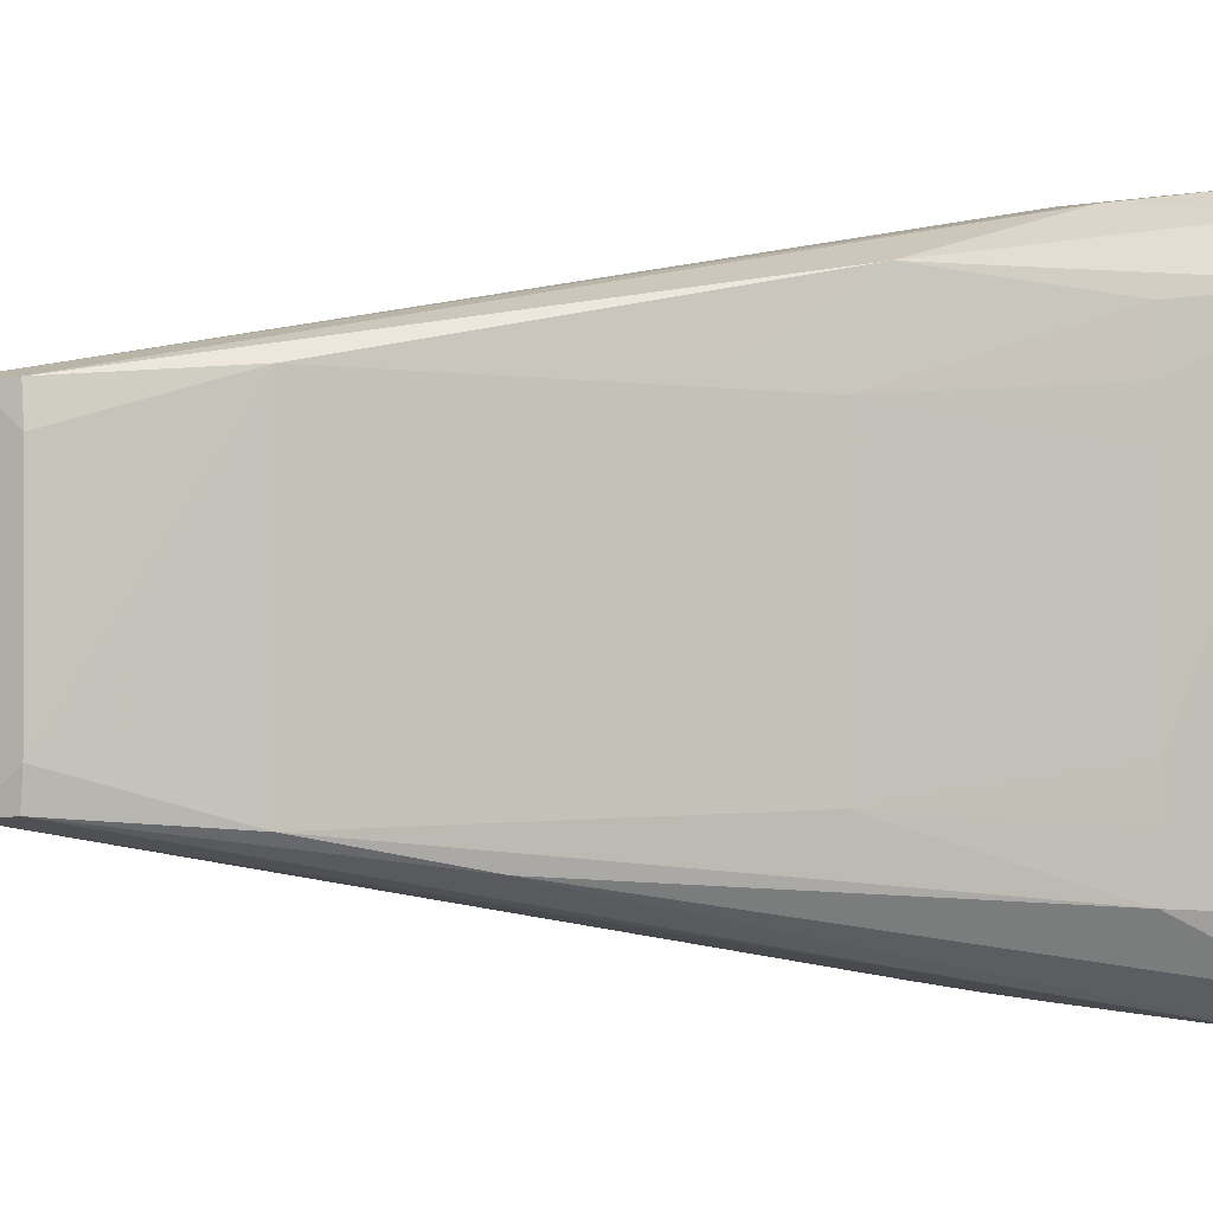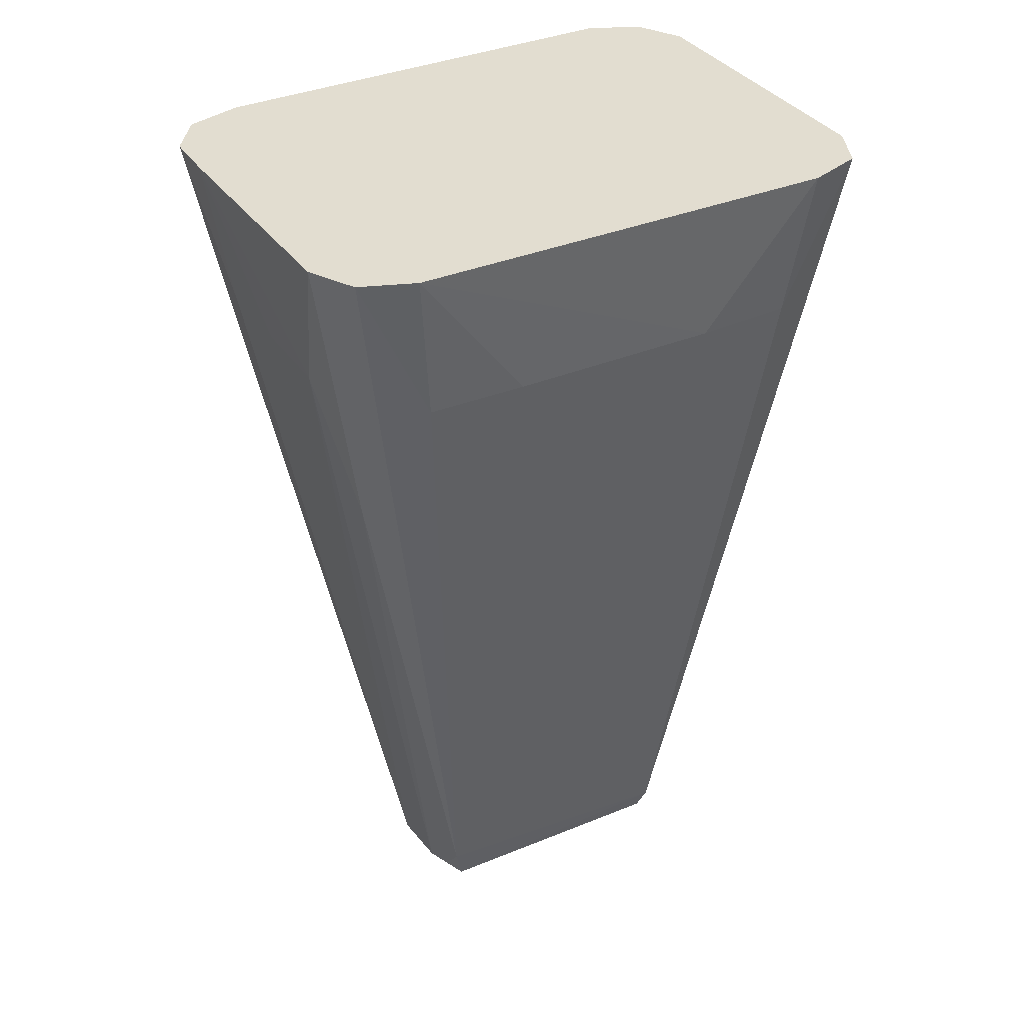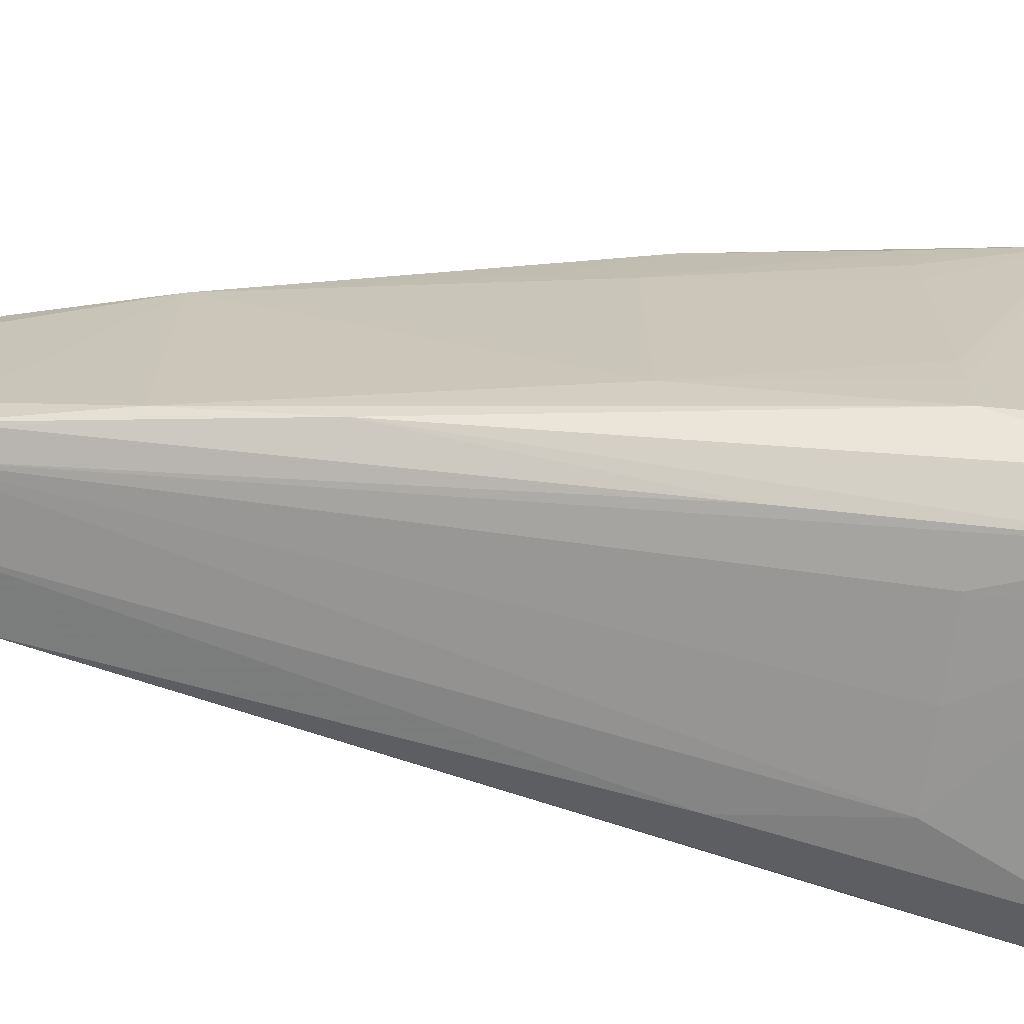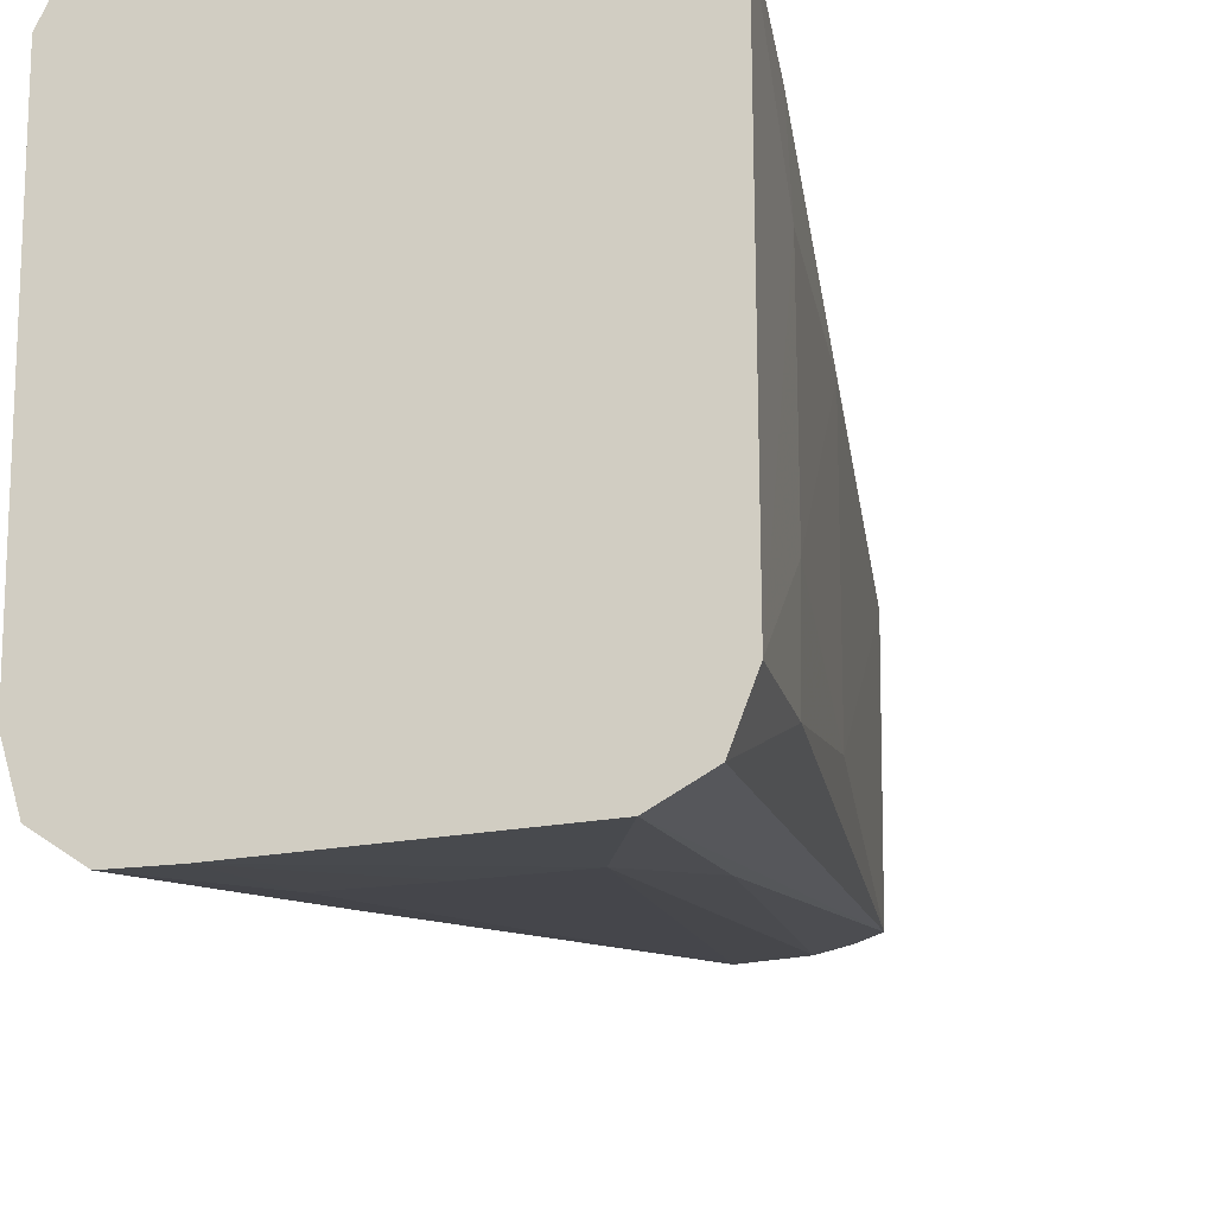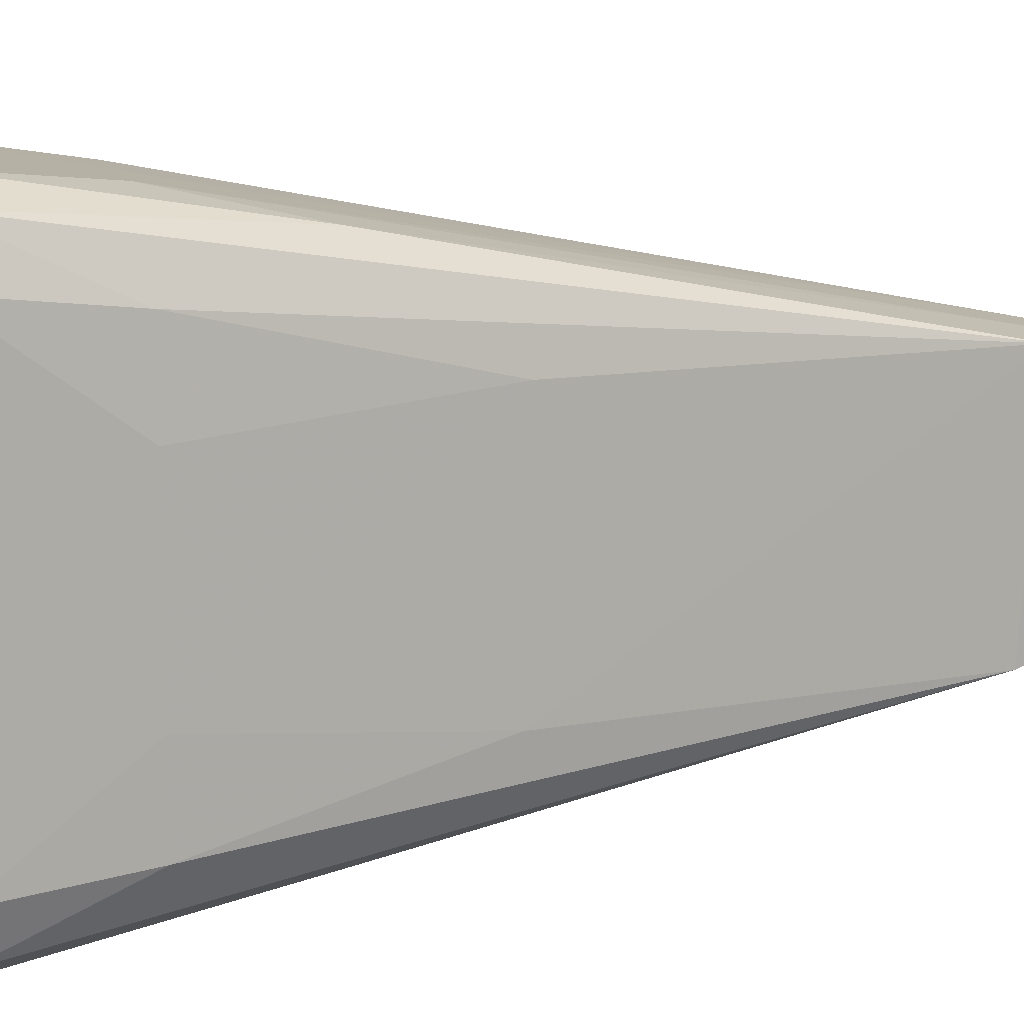
<metadata>
{"format":"obj","ext":"obj","renderer":"f3d","projection":"perspective","resolution":1024,"background":"white","views":[{"elev":-0.8,"azim":-119.0,"up":"+Y"},{"elev":35.2,"azim":60.9,"up":"+Z"},{"elev":-68.8,"azim":-97.6,"up":"+Y"},{"elev":-20.5,"azim":16.6,"up":"+Y"},{"elev":12.0,"azim":75.1,"up":"+Y"}]}
</metadata>
<code>
v -0.01837 0.02516 0.02482
v 0.01342 0.02732 0.02482
v -0.01412 0.02739 0.02482
v -0.02053 0.02053 0.02482
v -0.0182 -0.02426 0.02482
v -0.01837 0.02516 0.02482
v 0.008711 -0.01185 -0.05301
v 0.00259 -0.01185 -0.05781
v 0.005729 -0.01157 -0.05663
v -0.01412 0.02739 0.02482
v 0.01342 0.02732 0.02482
v -0.0003369 0.02576 0.01124
v 0.01953 -0.01953 0.02482
v 0.01763 -0.0244 0.02482
v 0.01814 -0.01815 0.01124
v 0.01763 -0.0244 0.02482
v 0.008711 -0.01185 -0.05301
v 0.01814 -0.01815 0.01124
v 0.01341 -0.02665 0.02482
v 0.008711 -0.01185 -0.05301
v 0.01763 -0.0244 0.02482
v 0.01763 -0.0244 0.02482
v -0.01426 -0.02699 0.02482
v 0.01341 -0.02665 0.02482
v 0.01341 -0.02665 0.02482
v -0.01426 -0.02699 0.02482
v -0.009238 -0.02706 0.02482
v -0.01577 0.01247 -0.00936
v -0.009825 0.01339 -0.04306
v -0.01577 -0.003742 -0.009358
v -0.01979 -0.01912 0.02482
v -0.0182 -0.02426 0.02482
v -0.02053 0.02053 0.02482
v -0.02053 0.02053 0.02482
v -0.01906 -0.01327 0.01124
v -0.01979 -0.01912 0.02482
v 0.00259 0.01247 -0.05783
v 0.008013 0.01182 -0.05663
v 0.00259 -0.01185 -0.05781
v 0.00259 -0.01185 -0.05781
v 0.008013 0.01182 -0.05663
v 0.007844 -0.003836 -0.05663
v -0.008584 0.02572 0.01124
v -0.0003369 0.02576 0.01124
v -0.003532 0.01247 -0.05871
v -0.01412 0.02739 0.02482
v -0.0003369 0.02576 0.01124
v -0.008584 0.02572 0.01124
v 0.01953 -0.01953 0.02482
v 0.01814 -0.01815 0.01124
v 0.01831 -0.009171 0.01124
v 0.00259 -0.01185 -0.05781
v 0.008711 -0.01185 -0.05301
v 0.01098 -0.02187 -0.002334
v 0.008711 -0.01185 -0.05301
v 0.01341 -0.02665 0.02482
v 0.01098 -0.02187 -0.002334
v -0.01913 0.009907 0.01124
v -0.01577 0.01247 -0.00936
v -0.01577 -0.003742 -0.009358
v -0.02053 0.02053 0.02482
v -0.01837 0.02516 0.02482
v -0.01577 0.02058 -0.00604
v -0.01577 0.02058 -0.00604
v -0.01884 0.01883 0.01124
v -0.02053 0.02053 0.02482
v -0.01577 0.01247 -0.00936
v -0.01884 0.01883 0.01124
v -0.01577 0.02058 -0.00604
v -0.009825 0.01339 -0.04306
v -0.01577 0.02058 -0.00604
v -0.006462 0.01235 -0.05663
v -0.01172 -0.01534 -0.02948
v -0.01426 -0.02699 0.02482
v -0.0182 -0.02426 0.02482
v -0.01172 -0.01534 -0.02948
v -0.01168 -0.02192 -0.002334
v -0.01426 -0.02699 0.02482
v -0.009238 -0.02706 0.02482
v -0.01426 -0.02699 0.02482
v -0.008539 -0.02491 0.01124
v 0.01109 0.02276 -0.002334
v 0.01342 0.02732 0.02482
v 0.01776 0.02524 0.02482
v 0.007768 -0.01082 -0.05663
v 0.008711 -0.01185 -0.05301
v 0.005729 -0.01157 -0.05663
v 0.005729 -0.01157 -0.05663
v 0.00259 -0.01185 -0.05781
v 0.007768 -0.01082 -0.05663
v 0.00259 -0.01185 -0.05781
v 0.007844 -0.003836 -0.05663
v 0.007768 -0.01082 -0.05663
v 0.008711 0.01247 -0.05466
v 0.007844 -0.003836 -0.05663
v 0.008013 0.01182 -0.05663
v 0.008711 0.01247 -0.05466
v 0.007768 -0.01082 -0.05663
v 0.007844 -0.003836 -0.05663
v 0.008711 -0.01185 -0.05301
v 0.007768 -0.01082 -0.05663
v 0.008711 0.01247 -0.05466
v 0.008711 0.01247 -0.05466
v 0.01109 0.02276 -0.002334
v 0.01776 0.02524 0.02482
v 0.008013 0.01182 -0.05663
v 0.00259 0.01247 -0.05783
v 0.008711 0.01247 -0.05466
v 0.00259 0.01247 -0.05783
v 0.01109 0.02276 -0.002334
v 0.008711 0.01247 -0.05466
v 0.01831 0.006392 0.01124
v 0.01831 0.009834 0.01124
v 0.01953 -0.01953 0.02482
v 0.01831 0.006392 0.01124
v 0.01483 0.01247 -0.01431
v 0.01831 0.009834 0.01124
v 0.01483 -0.01185 -0.01367
v 0.01831 -0.009171 0.01124
v 0.01814 -0.01815 0.01124
v 0.01483 0.01247 -0.01431
v 0.01831 -0.009171 0.01124
v 0.01483 -0.01185 -0.01367
v 0.008711 -0.01185 -0.05301
v 0.008711 0.01247 -0.05466
v 0.01483 -0.01185 -0.01367
v 0.01483 -0.01185 -0.01367
v 0.008711 0.01247 -0.05466
v 0.01483 0.01247 -0.01431
v -0.01913 -0.009242 0.01124
v -0.01906 -0.01327 0.01124
v -0.02053 0.02053 0.02482
v -0.0191 0.01396 0.01124
v -0.01884 0.01883 0.01124
v -0.01577 0.01247 -0.00936
v -0.01577 0.01247 -0.00936
v -0.01913 0.009907 0.01124
v -0.0191 0.01396 0.01124
v -0.02053 0.02053 0.02482
v -0.01884 0.01883 0.01124
v -0.0191 0.01396 0.01124
v -0.0191 0.01396 0.01124
v -0.01913 0.009907 0.01124
v -0.02053 0.02053 0.02482
v -0.009825 0.01339 -0.04306
v -0.01577 0.01247 -0.00936
v -0.0145 0.01449 -0.01591
v -0.0145 0.01449 -0.01591
v -0.01577 0.02058 -0.00604
v -0.009825 0.01339 -0.04306
v -0.01577 0.01247 -0.00936
v -0.01577 0.02058 -0.00604
v -0.0145 0.01449 -0.01591
v -0.01906 -0.01327 0.01124
v -0.01913 -0.009242 0.01124
v -0.01577 -0.01185 -0.009357
v -0.01577 -0.003742 -0.009358
v -0.009825 0.01339 -0.04306
v -0.01577 -0.01185 -0.009357
v -0.009825 0.01339 -0.04306
v -0.009751 -0.01262 -0.04306
v -0.01577 -0.01185 -0.009357
v -0.01577 -0.01185 -0.009357
v -0.01913 0.009907 0.01124
v -0.01577 -0.003742 -0.009358
v -0.01426 -0.02699 0.02482
v -0.01168 -0.02192 -0.002334
v -0.003532 -0.01185 -0.0587
v -0.003532 -0.01185 -0.0587
v -0.008539 -0.02491 0.01124
v -0.01426 -0.02699 0.02482
v -0.003532 0.01247 -0.05871
v 0.00259 0.01247 -0.05783
v -0.003532 -0.01185 -0.0587
v -0.003532 -0.01185 -0.0587
v 0.00259 0.01247 -0.05783
v 0.00259 -0.01185 -0.05781
v -0.006858 -0.008643 -0.05663
v -0.009751 -0.01262 -0.04306
v -0.009825 0.01339 -0.04306
v -0.003532 0.01247 -0.05871
v -0.003532 -0.01185 -0.0587
v -0.006858 -0.008643 -0.05663
v -0.0182 -0.02426 0.02482
v -0.01979 -0.01912 0.02482
v -0.01893 -0.01826 0.01124
v -0.01893 -0.01826 0.01124
v -0.01172 -0.01534 -0.02948
v -0.0182 -0.02426 0.02482
v -0.01893 -0.01826 0.01124
v -0.01979 -0.01912 0.02482
v -0.01906 -0.01327 0.01124
v -0.01906 -0.01327 0.01124
v -0.01577 -0.01185 -0.009357
v -0.01893 -0.01826 0.01124
v -0.009751 -0.01262 -0.04306
v -0.01172 -0.01534 -0.02948
v -0.01893 -0.01826 0.01124
v -0.01893 -0.01826 0.01124
v -0.01577 -0.01185 -0.009357
v -0.009751 -0.01262 -0.04306
v 0.00791 0.02571 0.01124
v 0.01109 0.02276 -0.002334
v 0.00259 0.01247 -0.05783
v -0.003532 0.01247 -0.05871
v -0.0003369 0.02576 0.01124
v 0.00791 0.02571 0.01124
v 0.00791 0.02571 0.01124
v 0.00259 0.01247 -0.05783
v -0.003532 0.01247 -0.05871
v 0.00791 0.02571 0.01124
v -0.0003369 0.02576 0.01124
v 0.01342 0.02732 0.02482
v 0.01342 0.02732 0.02482
v 0.01109 0.02276 -0.002334
v 0.00791 0.02571 0.01124
v 0.01791 0.01858 0.01124
v 0.008711 0.01247 -0.05466
v 0.01776 0.02524 0.02482
v 0.01483 0.01247 -0.01431
v 0.008711 0.01247 -0.05466
v 0.01791 0.01858 0.01124
v 0.01831 0.009834 0.01124
v 0.01483 0.01247 -0.01431
v 0.01791 0.01858 0.01124
v 0.01831 -0.002622 0.01124
v 0.01831 -0.009171 0.01124
v 0.01483 0.01247 -0.01431
v 0.01483 0.01247 -0.01431
v 0.01831 0.006392 0.01124
v 0.01831 -0.002622 0.01124
v 0.01953 -0.01953 0.02482
v 0.01831 -0.009171 0.01124
v 0.01831 -0.002622 0.01124
v 0.01831 -0.002622 0.01124
v 0.01831 0.006392 0.01124
v 0.01953 -0.01953 0.02482
v 0.01233 -0.01233 -0.02948
v 0.01814 -0.01815 0.01124
v 0.008711 -0.01185 -0.05301
v 0.008711 -0.01185 -0.05301
v 0.01483 -0.01185 -0.01367
v 0.01233 -0.01233 -0.02948
v 0.01233 -0.01233 -0.02948
v 0.01483 -0.01185 -0.01367
v 0.01814 -0.01815 0.01124
v 0.007864 -0.02491 0.01124
v 0.01098 -0.02187 -0.002334
v 0.01341 -0.02665 0.02482
v 0.007864 -0.02491 0.01124
v 0.01341 -0.02665 0.02482
v -0.009238 -0.02706 0.02482
v 0.00259 -0.01185 -0.05781
v 0.01098 -0.02187 -0.002334
v 0.007864 -0.02491 0.01124
v 0.007864 -0.02491 0.01124
v -0.003532 -0.01185 -0.0587
v 0.00259 -0.01185 -0.05781
v -0.009238 -0.02706 0.02482
v -0.008539 -0.02491 0.01124
v -0.0003369 -0.02495 0.01124
v -0.0003369 -0.02495 0.01124
v 0.007864 -0.02491 0.01124
v -0.009238 -0.02706 0.02482
v -0.008539 -0.02491 0.01124
v -0.003532 -0.01185 -0.0587
v -0.0003369 -0.02495 0.01124
v -0.003532 -0.01185 -0.0587
v 0.007864 -0.02491 0.01124
v -0.0003369 -0.02495 0.01124
v -0.01412 0.02739 0.02482
v -0.008584 0.02572 0.01124
v -0.01311 0.02541 0.01124
v -0.01311 0.02541 0.01124
v -0.008584 0.02572 0.01124
v -0.003532 0.01247 -0.05871
v -0.01311 0.02541 0.01124
v -0.01837 0.02516 0.02482
v -0.01412 0.02739 0.02482
v -0.01311 0.02541 0.01124
v -0.01577 0.02058 -0.00604
v -0.01837 0.02516 0.02482
v -0.01311 0.02541 0.01124
v -0.006462 0.01235 -0.05663
v -0.01577 0.02058 -0.00604
v -0.003532 0.01247 -0.05871
v -0.006462 0.01235 -0.05663
v -0.01311 0.02541 0.01124
v -0.01913 0.009907 0.01124
v -0.01577 -0.01185 -0.009357
v -0.01913 0.0003324 0.01124
v -0.01913 0.0003324 0.01124
v -0.01577 -0.01185 -0.009357
v -0.01913 -0.009242 0.01124
v -0.02053 0.02053 0.02482
v -0.01913 0.009907 0.01124
v -0.01913 0.0003324 0.01124
v -0.01913 0.0003324 0.01124
v -0.01913 -0.009242 0.01124
v -0.02053 0.02053 0.02482
v -0.006403 -0.01157 -0.05663
v -0.01172 -0.01534 -0.02948
v -0.009751 -0.01262 -0.04306
v -0.009751 -0.01262 -0.04306
v -0.006858 -0.008643 -0.05663
v -0.006403 -0.01157 -0.05663
v -0.006403 -0.01157 -0.05663
v -0.006858 -0.008643 -0.05663
v -0.003532 -0.01185 -0.0587
v -0.01168 -0.02192 -0.002334
v -0.01172 -0.01534 -0.02948
v -0.006403 -0.01157 -0.05663
v -0.006403 -0.01157 -0.05663
v -0.003532 -0.01185 -0.0587
v -0.01168 -0.02192 -0.002334
v -0.009825 0.01339 -0.04306
v -0.006462 0.01235 -0.05663
v -0.006858 0.009308 -0.05663
v -0.006858 0.009308 -0.05663
v -0.006462 0.01235 -0.05663
v -0.003532 0.01247 -0.05871
v 0.01831 0.009834 0.01124
v 0.01791 0.01858 0.01124
v 0.01948 0.02015 0.02482
v 0.01953 -0.01953 0.02482
v 0.01831 0.009834 0.01124
v 0.01948 0.02015 0.02482
v 0.01948 0.02015 0.02482
v 0.01791 0.01858 0.01124
v 0.01776 0.02524 0.02482
v 0.01776 0.02524 0.02482
v 0.01342 0.02732 0.02482
v 0.01948 0.02015 0.02482
v 0.01342 0.02732 0.02482
v -0.01837 0.02516 0.02482
v 0.01948 0.02015 0.02482
v -0.009825 0.01339 -0.04306
v -0.006858 0.009308 -0.05663
v -0.006858 0.006854 -0.05663
v -0.006858 0.006854 -0.05663
v -0.006858 0.009308 -0.05663
v -0.003532 0.01247 -0.05871
v -0.006858 -0.004405 -0.05663
v -0.006858 -0.008643 -0.05663
v -0.009825 0.01339 -0.04306
v -0.009825 0.01339 -0.04306
v -0.006858 0.006854 -0.05663
v -0.006858 -0.004405 -0.05663
v -0.003532 0.01247 -0.05871
v -0.006858 -0.008643 -0.05663
v -0.006858 -0.004405 -0.05663
v -0.006858 -0.004405 -0.05663
v -0.006858 0.006854 -0.05663
v -0.003532 0.01247 -0.05871
v -0.0182 -0.02426 0.02482
v -0.01426 -0.02699 0.02482
v 0.01948 0.02015 0.02482
v 0.01948 0.02015 0.02482
v 0.01763 -0.0244 0.02482
v 0.01953 -0.01953 0.02482
v 0.01948 0.02015 0.02482
v -0.01837 0.02516 0.02482
v -0.0182 -0.02426 0.02482
v 0.01948 0.02015 0.02482
v -0.01426 -0.02699 0.02482
v 0.01763 -0.0244 0.02482
f 1 2 3
f 4 5 6
f 7 8 9
f 10 11 12
f 13 14 15
f 16 17 18
f 19 20 21
f 22 23 24
f 25 26 27
f 28 29 30
f 31 32 33
f 34 35 36
f 37 38 39
f 40 41 42
f 43 44 45
f 46 47 48
f 49 50 51
f 52 53 54
f 55 56 57
f 58 59 60
f 61 62 63
f 64 65 66
f 67 68 69
f 70 71 72
f 73 74 75
f 76 77 78
f 79 80 81
f 82 83 84
f 85 86 87
f 88 89 90
f 91 92 93
f 94 95 96
f 97 98 99
f 100 101 102
f 103 104 105
f 106 107 108
f 109 110 111
f 112 113 114
f 115 116 117
f 118 119 120
f 121 122 123
f 124 125 126
f 127 128 129
f 130 131 132
f 133 134 135
f 136 137 138
f 139 140 141
f 142 143 144
f 145 146 147
f 148 149 150
f 151 152 153
f 154 155 156
f 157 158 159
f 160 161 162
f 163 164 165
f 166 167 168
f 169 170 171
f 172 173 174
f 175 176 177
f 178 179 180
f 181 182 183
f 184 185 186
f 187 188 189
f 190 191 192
f 193 194 195
f 196 197 198
f 199 200 201
f 202 203 204
f 205 206 207
f 208 209 210
f 211 212 213
f 214 215 216
f 217 218 219
f 220 221 222
f 223 224 225
f 226 227 228
f 229 230 231
f 232 233 234
f 235 236 237
f 238 239 240
f 241 242 243
f 244 245 246
f 247 248 249
f 250 251 252
f 253 254 255
f 256 257 258
f 259 260 261
f 262 263 264
f 265 266 267
f 268 269 270
f 271 272 273
f 274 275 276
f 277 278 279
f 280 281 282
f 283 284 285
f 286 287 288
f 289 290 291
f 292 293 294
f 295 296 297
f 298 299 300
f 301 302 303
f 304 305 306
f 307 308 309
f 310 311 312
f 313 314 315
f 316 317 318
f 319 320 321
f 322 323 324
f 325 326 327
f 328 329 330
f 331 332 333
f 334 335 336
f 337 338 339
f 340 341 342
f 343 344 345
f 346 347 348
f 349 350 351
f 352 353 354
f 355 356 357
f 358 359 360
f 361 362 363
f 364 365 366

</code>
